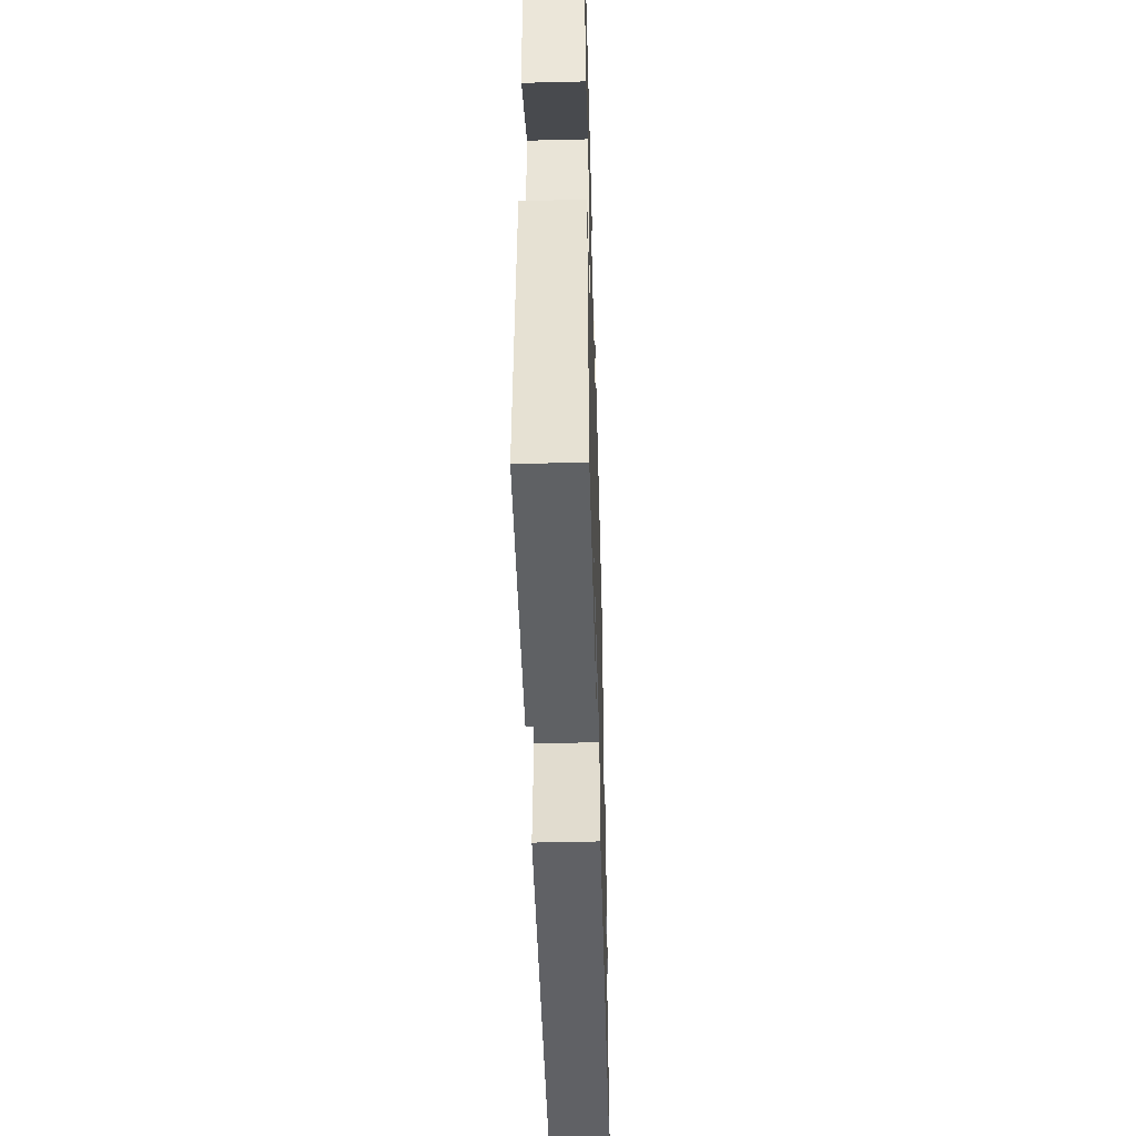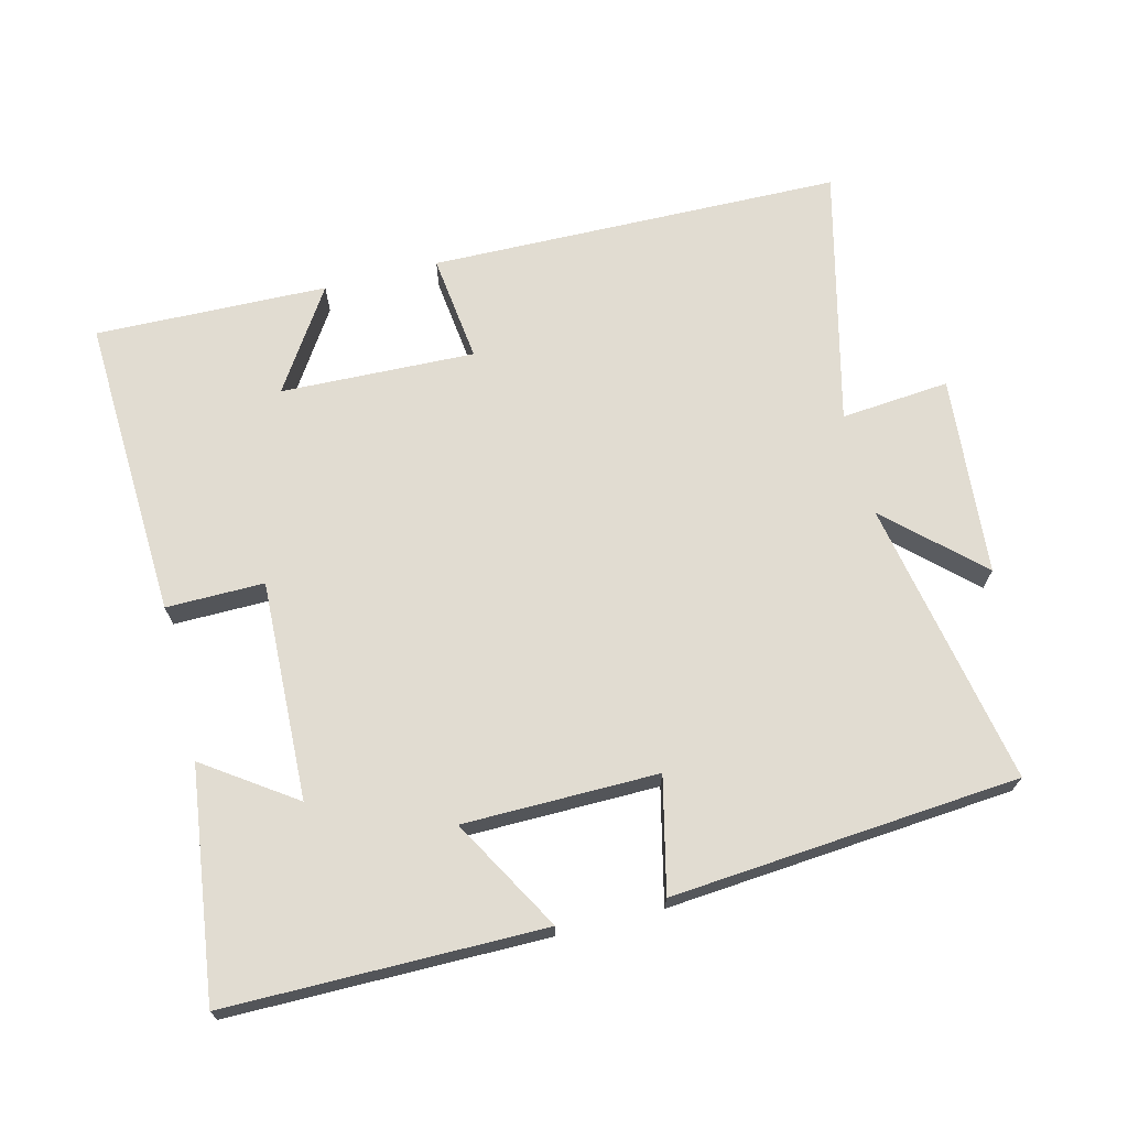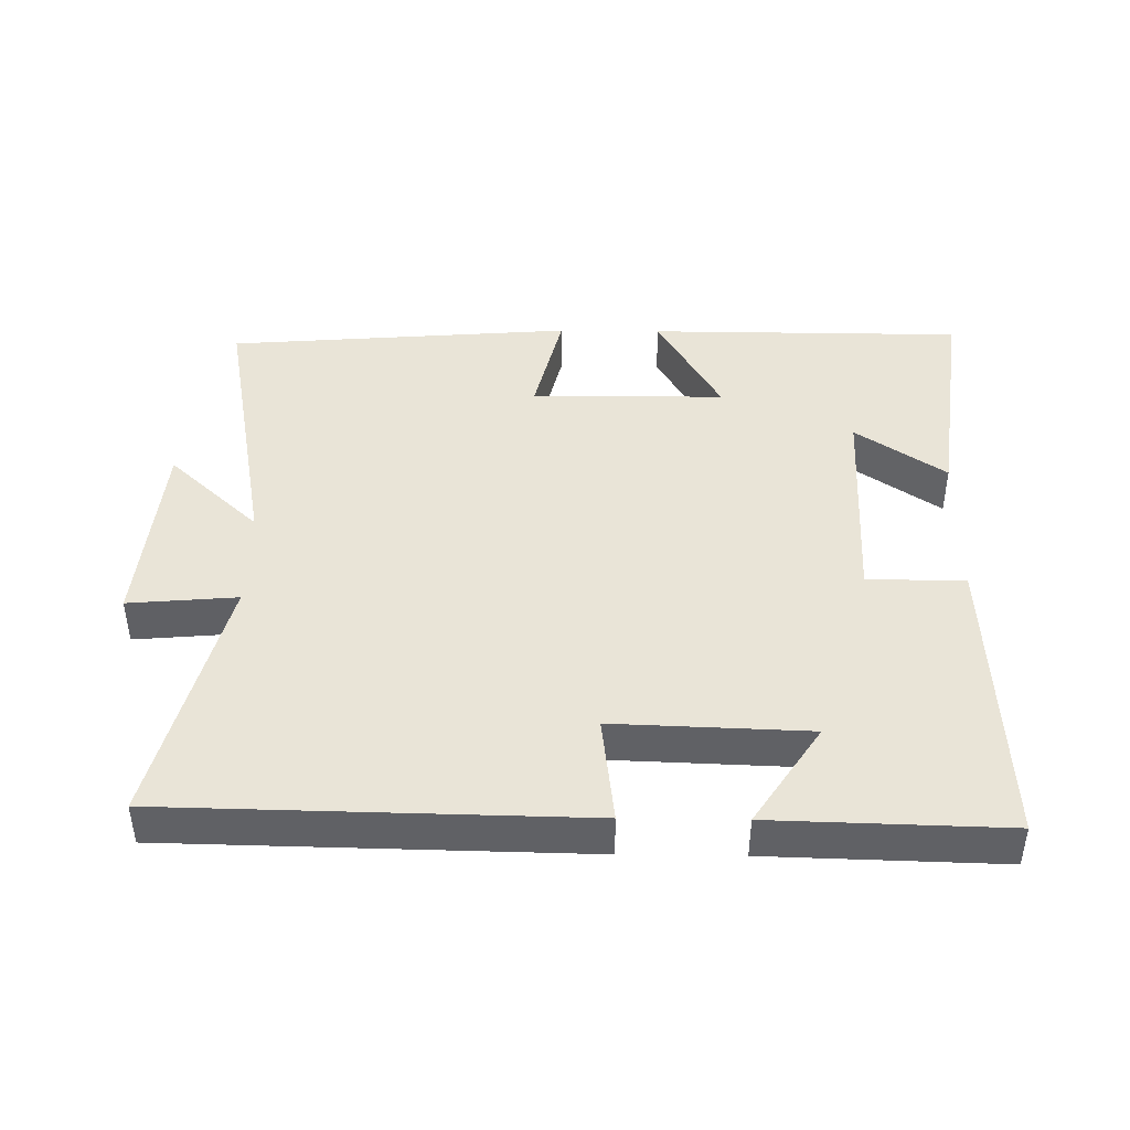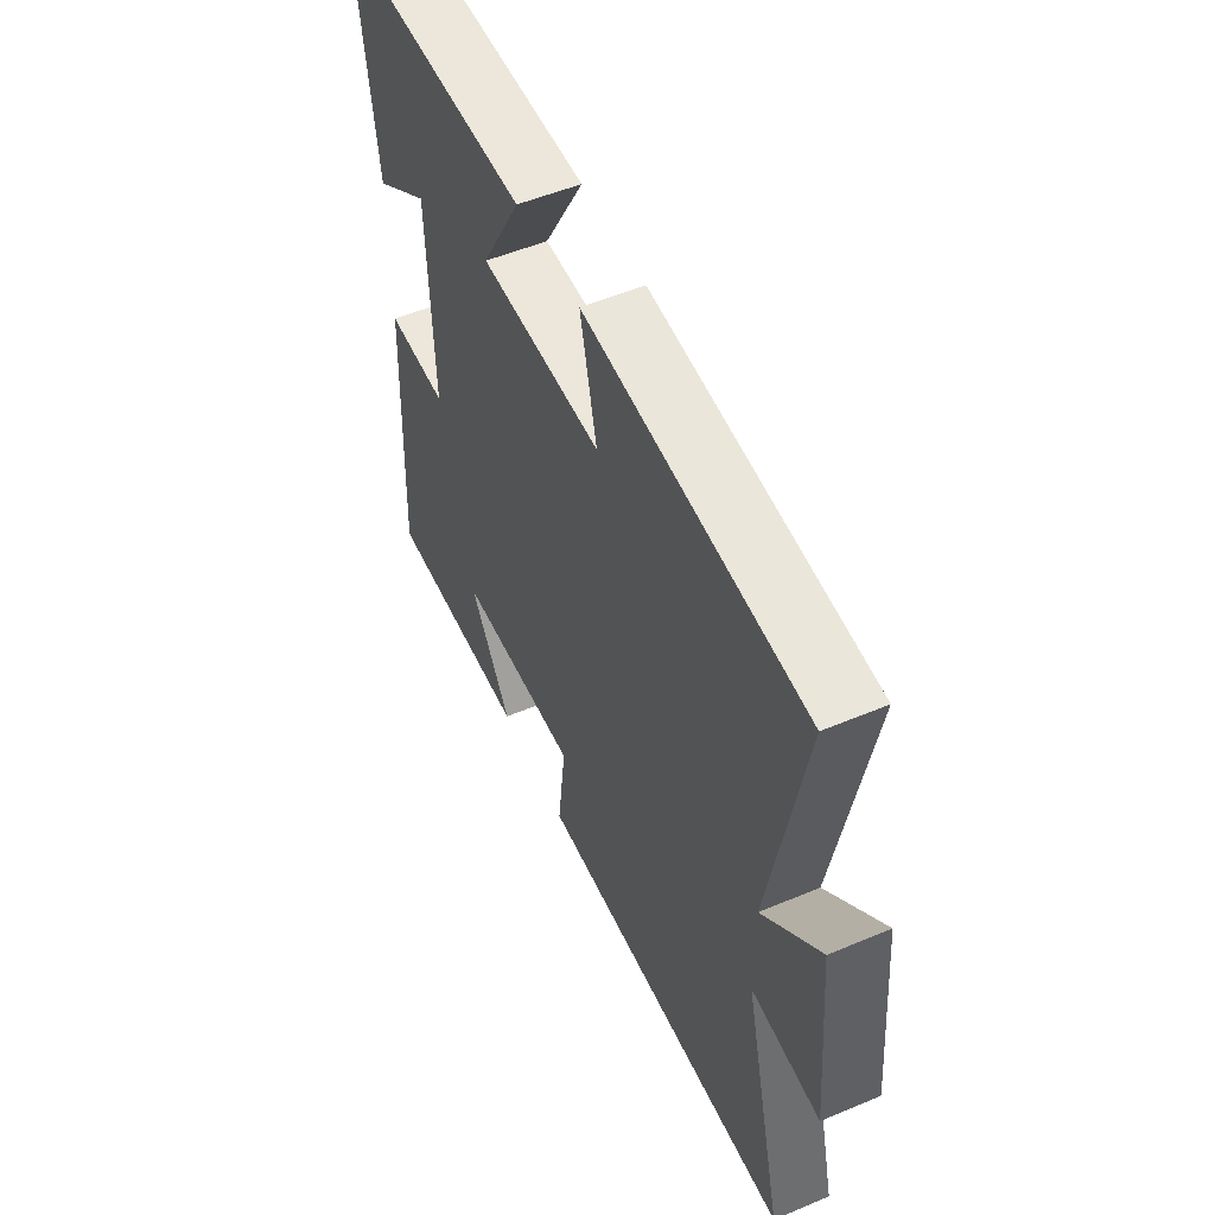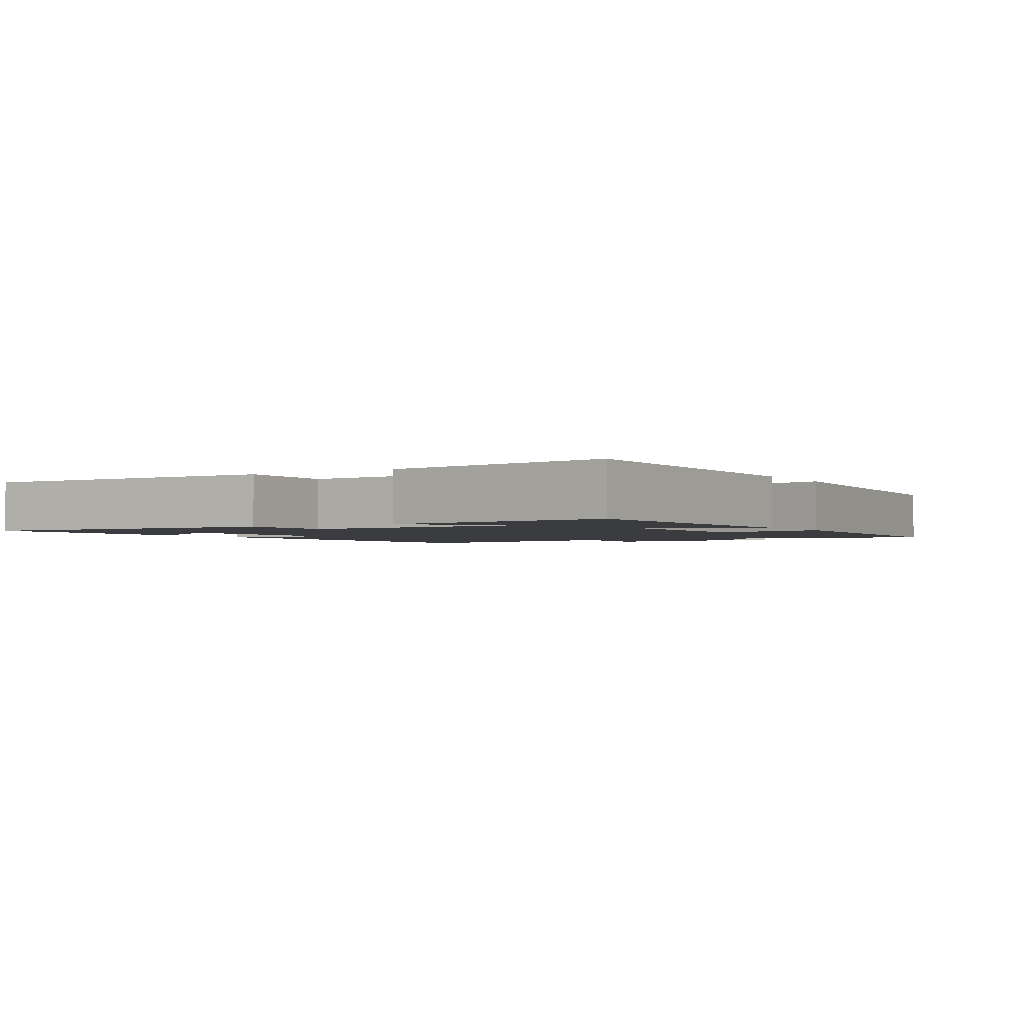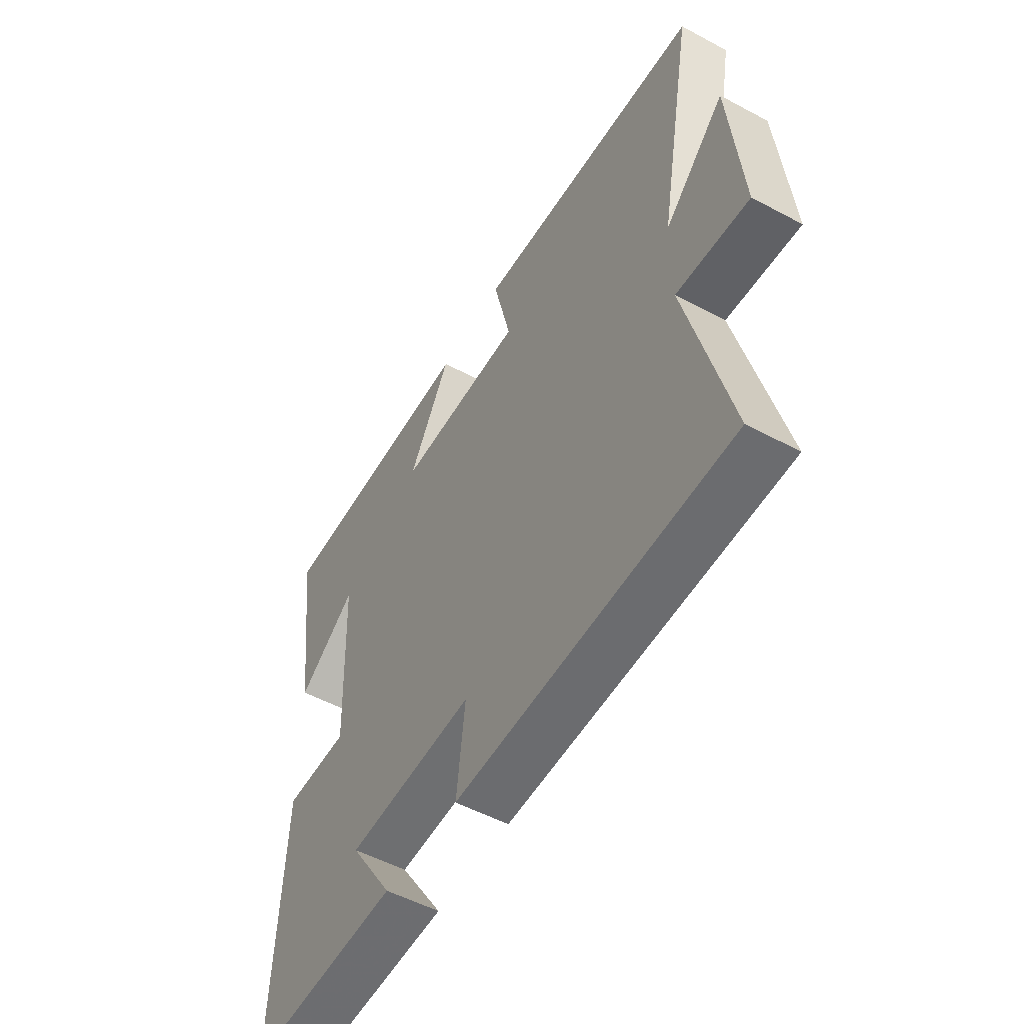
<metadata>
{"format":"obj","ext":"obj","renderer":"f3d","projection":"perspective","resolution":1024,"background":"white","views":[{"elev":-48.1,"azim":-88.4,"up":"+Z"},{"elev":69.1,"azim":-14.2,"up":"+Y"},{"elev":43.0,"azim":-179.2,"up":"+Y"},{"elev":52.6,"azim":65.7,"up":"+Z"},{"elev":-2.0,"azim":-58.2,"up":"+Y"},{"elev":-52.7,"azim":60.1,"up":"+Z"}]}
</metadata>
<code>
v -0.52 0.07 -0.509
v -0.5 0.07 -0.065
v -0.357 0.07 -0.066
v -0.369 0.07 0.254
v -0.5 0.07 0.163
v -0.544 0.07 0.498
v -0.082 0.07 0.5
v -0.175 0.07 0.336
v 0.109 0.07 0.334
v 0.07 0.07 0.5
v 0.578 0.07 0.459
v 0.5 0.07 0.041
v 0.633 0.07 0.165
v 0.659 0.07 -0.127
v 0.5 0.07 -0.113
v 0.593 0.07 -0.489
v -0.012 0.07 -0.5
v 0.007 0.07 -0.341
v -0.277 0.07 -0.351
v -0.18 0.07 -0.5
v -0.52 0 -0.509
v -0.5 0 -0.065
v -0.357 0 -0.066
v -0.369 0 0.254
v -0.5 0 0.163
v -0.544 0 0.498
v -0.082 0 0.5
v -0.175 0 0.336
v 0.109 0 0.334
v 0.07 0 0.5
v 0.578 0 0.459
v 0.5 0 0.041
v 0.633 0 0.165
v 0.659 0 -0.127
v 0.5 0 -0.113
v 0.593 0 -0.489
v -0.012 0 -0.5
v 0.007 0 -0.341
v -0.277 0 -0.351
v -0.18 0 -0.5
f 19 20 1 2
f 18 19 2 3
f 15 16 17 18
f 15 18 3 4
f 12 13 14 15
f 12 15 4
f 9 10 11 12
f 8 9 12 4
f 7 8 4
f 4 5 6 7
f 22 21 40 39
f 23 22 39 38
f 38 37 36 35
f 24 23 38 35
f 35 34 33 32
f 24 35 32
f 32 31 30 29
f 24 32 29 28
f 24 28 27
f 27 26 25 24
f 1 21 22 2
f 2 22 23 3
f 3 23 24 4
f 4 24 25 5
f 5 25 26 6
f 6 26 27 7
f 7 27 28 8
f 8 28 29 9
f 9 29 30 10
f 10 30 31 11
f 11 31 32 12
f 12 32 33 13
f 13 33 34 14
f 14 34 35 15
f 15 35 36 16
f 16 36 37 17
f 17 37 38 18
f 18 38 39 19
f 19 39 40 20
f 20 40 21 1

</code>
